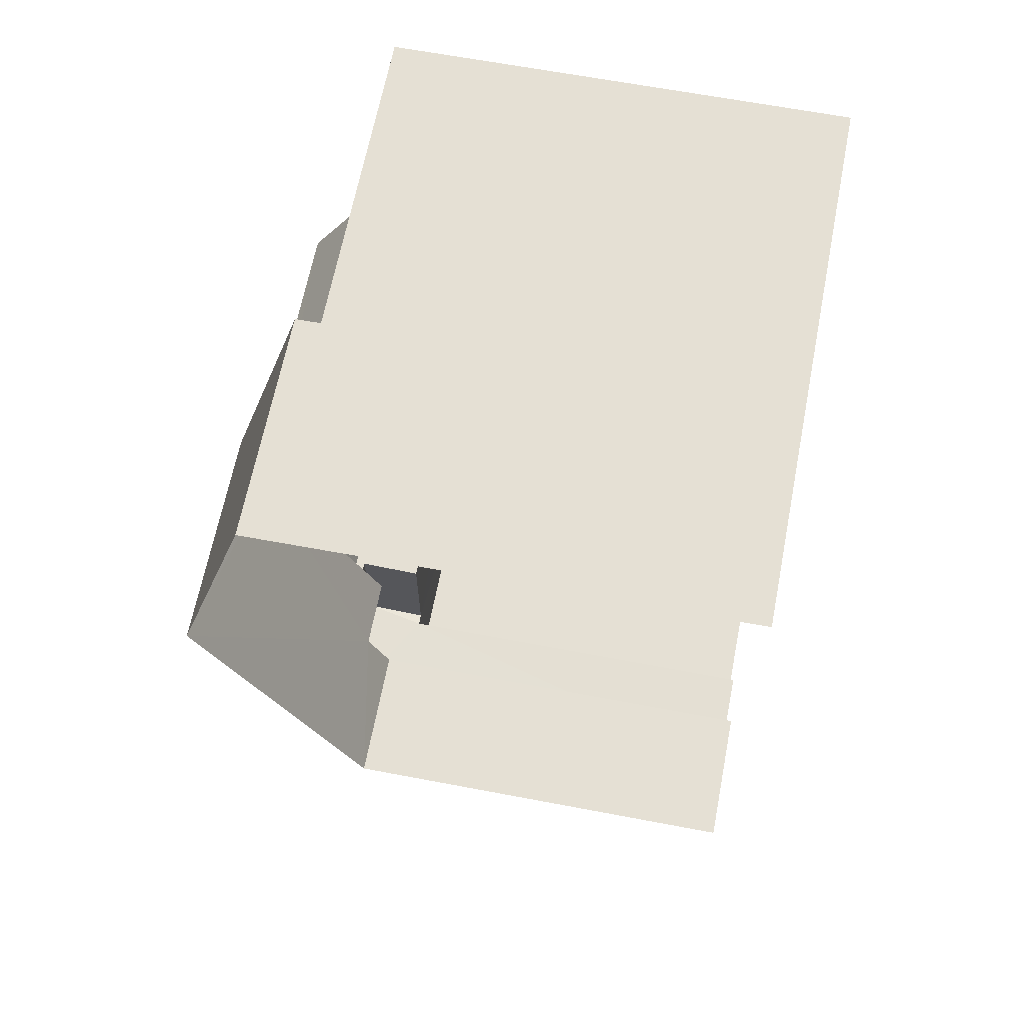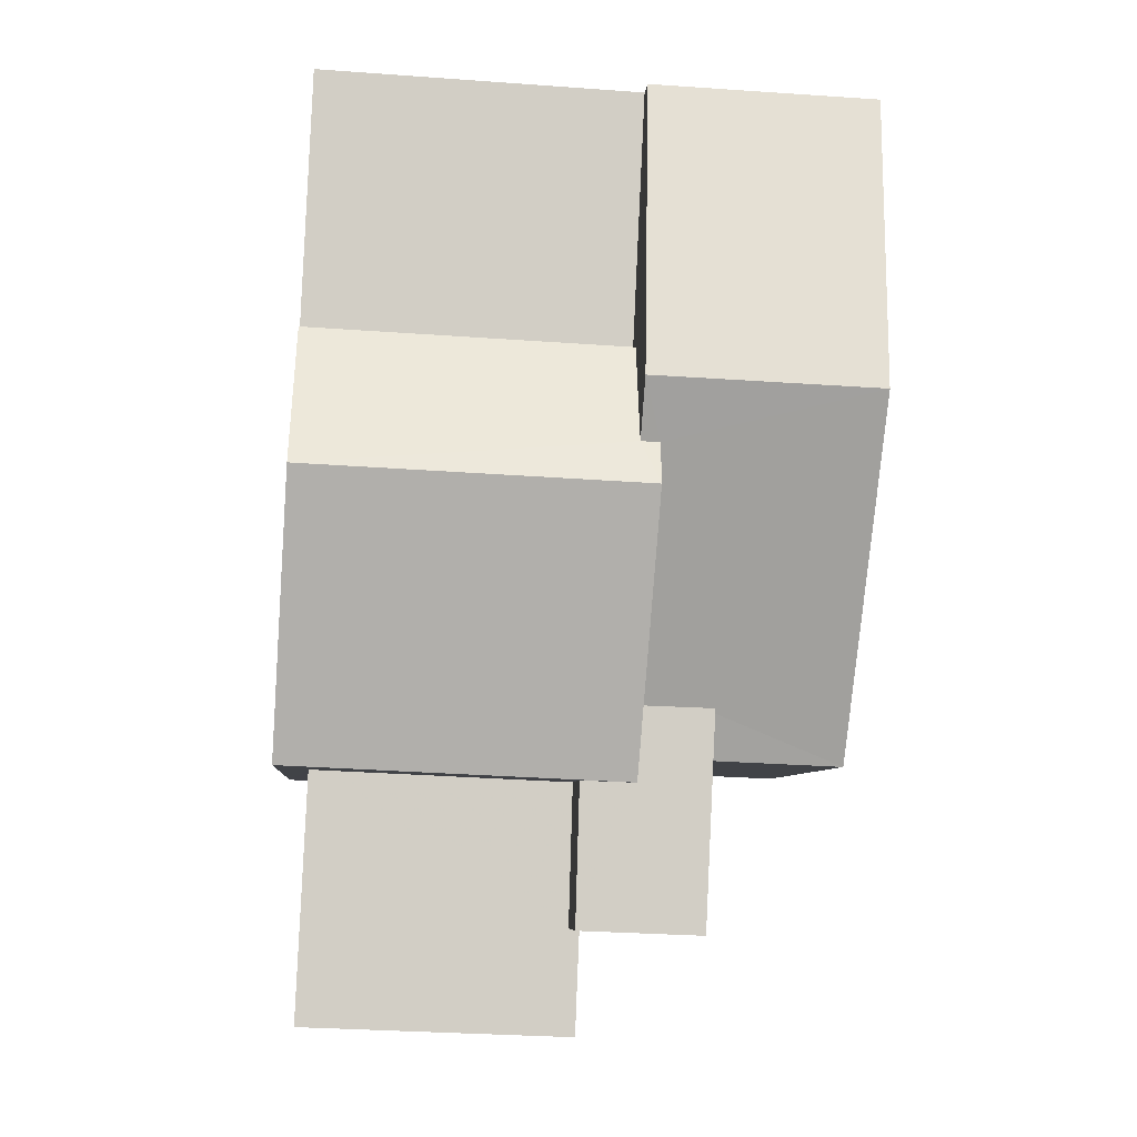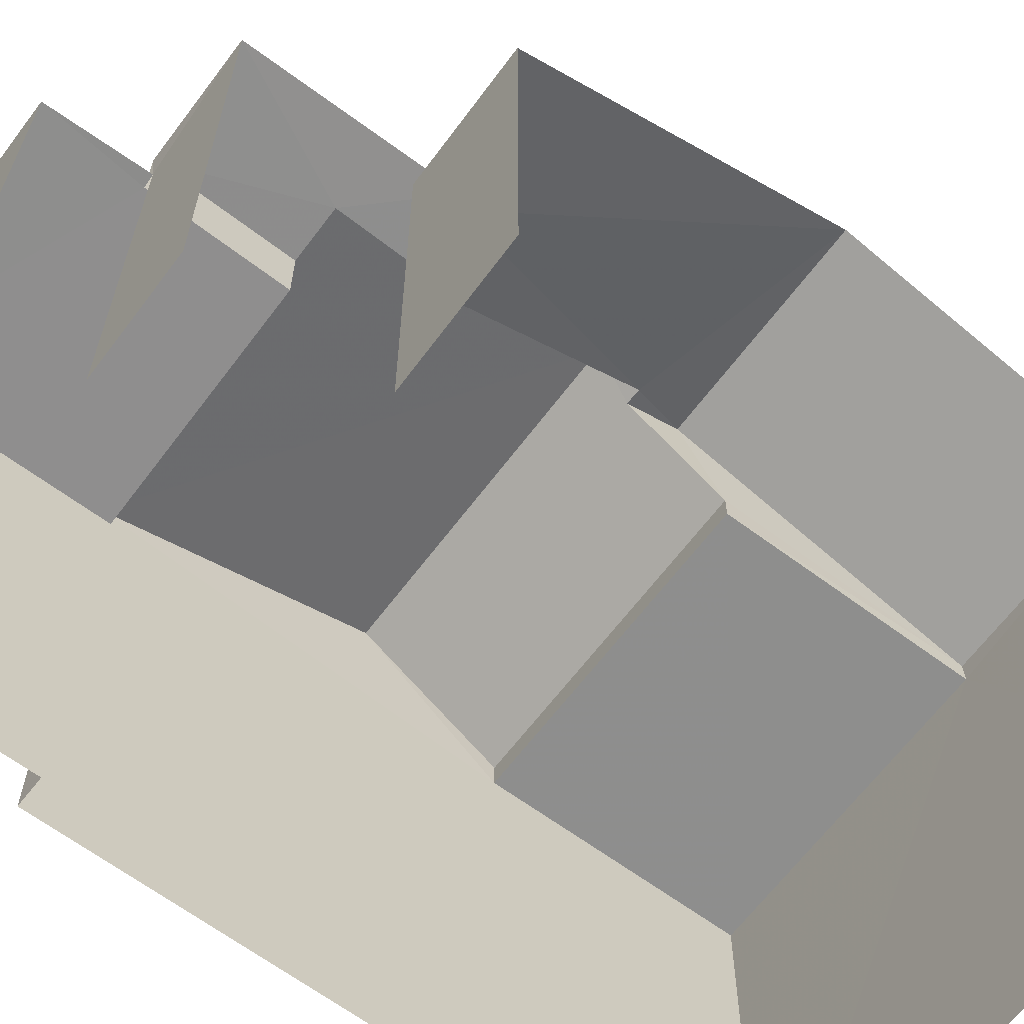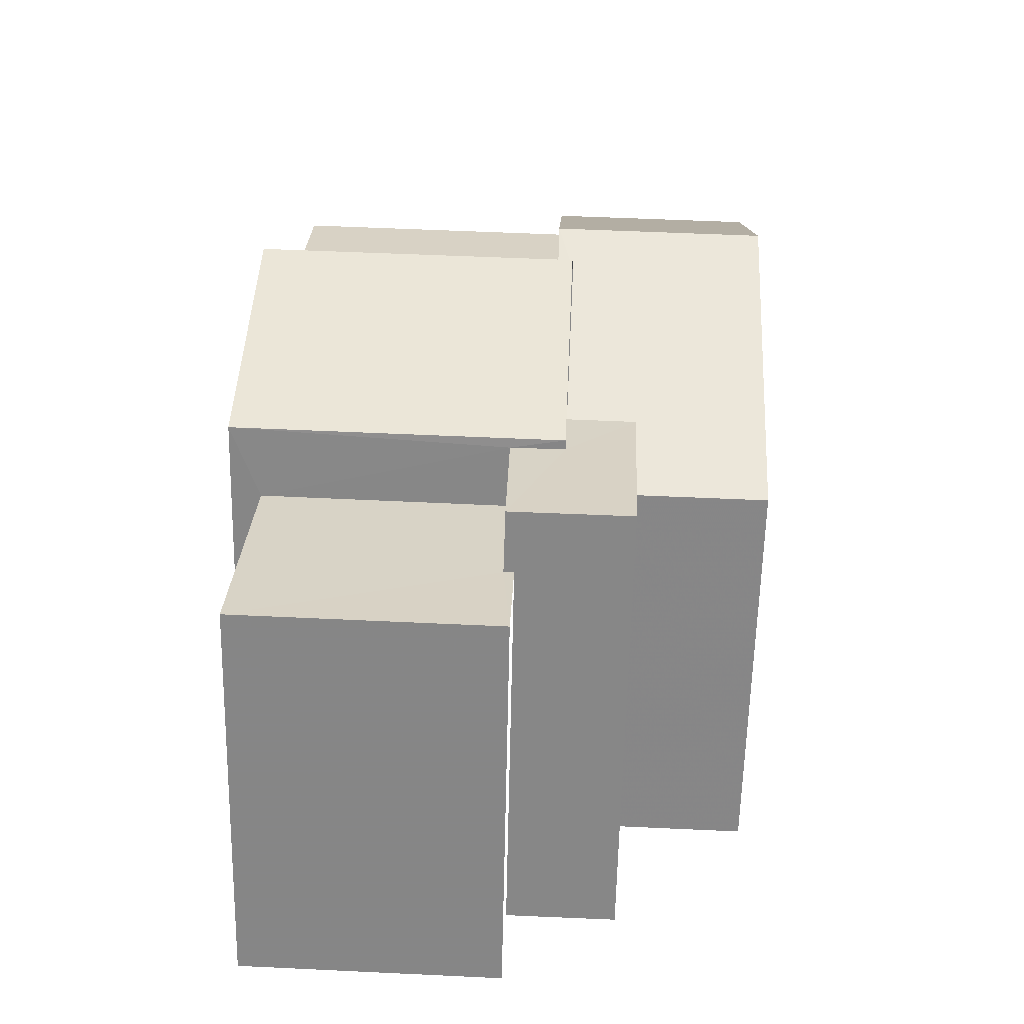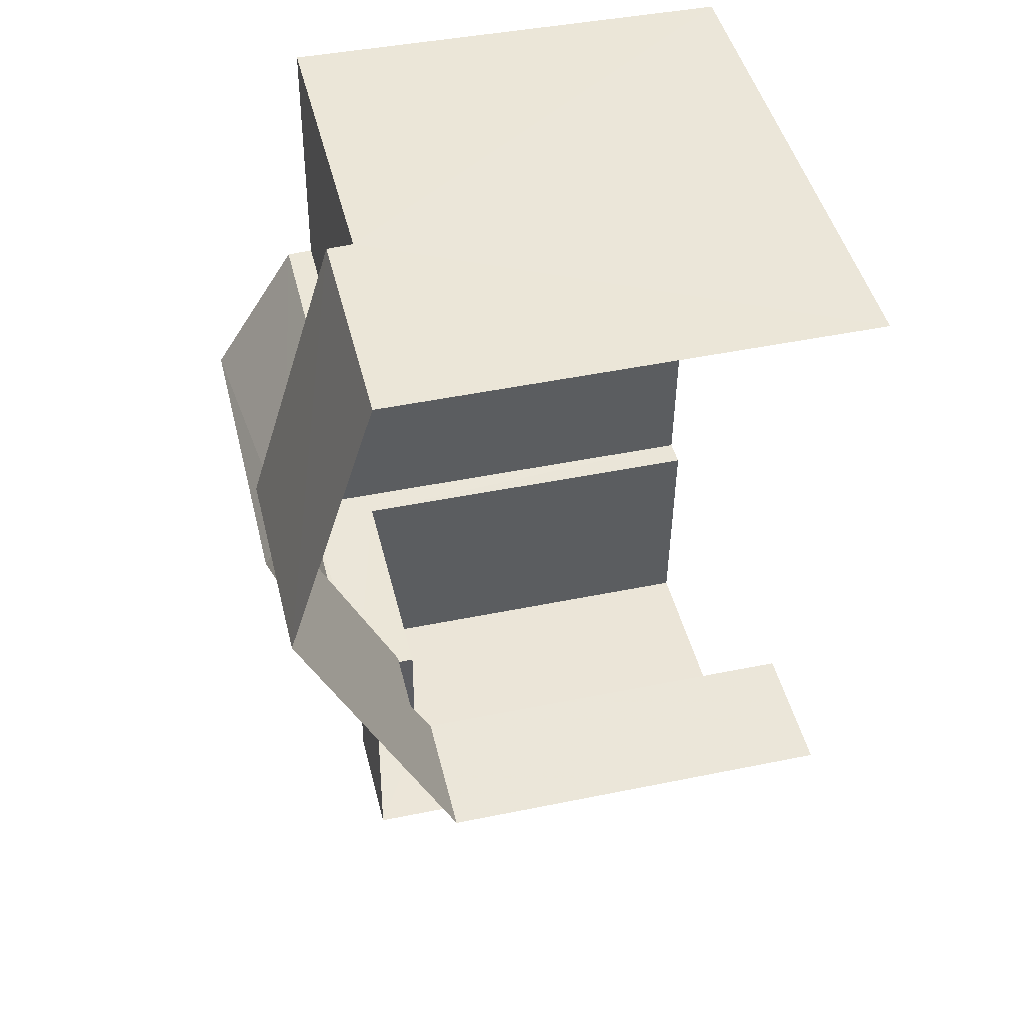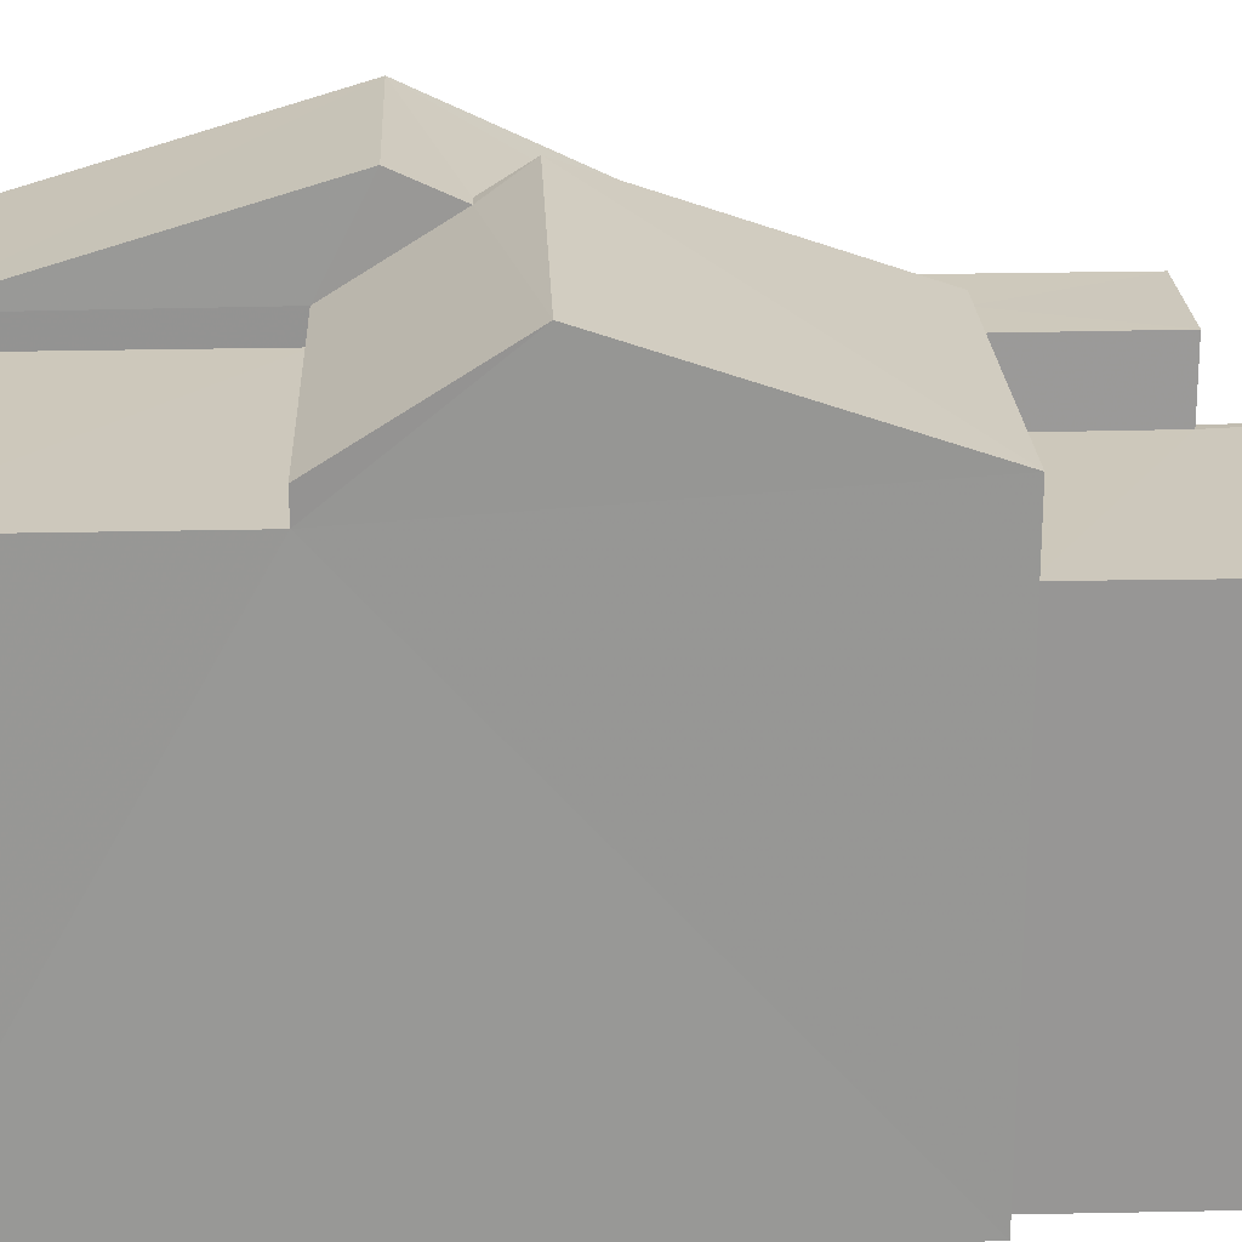
<metadata>
{"format":"obj","ext":"obj","renderer":"f3d","projection":"perspective","resolution":1024,"background":"white","views":[{"elev":63.0,"azim":101.1,"up":"+Y"},{"elev":-6.7,"azim":-4.9,"up":"+Y"},{"elev":-65.0,"azim":50.7,"up":"+Z"},{"elev":-62.5,"azim":-1.3,"up":"+Y"},{"elev":43.7,"azim":76.3,"up":"+Y"},{"elev":22.1,"azim":-94.7,"up":"+Z"}]}
</metadata>
<code>
v -3.739e+05 -1.053e+05 20.13
v -3.739e+05 -1.053e+05 20.13
v -3.739e+05 -1.053e+05 20.13
v -3.739e+05 -1.053e+05 20.13
v -3.739e+05 -1.053e+05 20.13
v -3.739e+05 -1.053e+05 20.13
v -3.739e+05 -1.053e+05 20.14
v -3.739e+05 -1.053e+05 20.13
v -3.739e+05 -1.053e+05 20.13
v -3.739e+05 -1.053e+05 20.13
v -3.739e+05 -1.053e+05 27.18
v -3.739e+05 -1.053e+05 27.18
v -3.739e+05 -1.053e+05 27.18
v -3.739e+05 -1.053e+05 27.18
v -3.739e+05 -1.053e+05 27.18
v -3.739e+05 -1.053e+05 27.18
v -3.739e+05 -1.053e+05 26.21
v -3.739e+05 -1.053e+05 26.21
v -3.739e+05 -1.053e+05 26.21
v -3.739e+05 -1.053e+05 26.21
v -3.739e+05 -1.053e+05 26.21
v -3.739e+05 -1.053e+05 26.21
v -3.739e+05 -1.053e+05 26.93
v -3.739e+05 -1.053e+05 26.93
v -3.739e+05 -1.053e+05 26.93
v -3.739e+05 -1.053e+05 26.94
v -3.739e+05 -1.053e+05 27.32
v -3.739e+05 -1.053e+05 27.33
v -3.739e+05 -1.053e+05 28.27
v -3.739e+05 -1.053e+05 28.67
v -3.739e+05 -1.053e+05 28.67
v -3.739e+05 -1.053e+05 28.27
v -3.739e+05 -1.053e+05 27.33
v -3.739e+05 -1.053e+05 27.33
v -3.739e+05 -1.053e+05 28.67
v -3.739e+05 -1.053e+05 27.31
v -3.739e+05 -1.053e+05 27.31
v -3.739e+05 -1.053e+05 28.67
v -3.739e+05 -1.053e+05 26.27
v -3.739e+05 -1.053e+05 26.27
v -3.739e+05 -1.053e+05 26.6
v -3.739e+05 -1.053e+05 26.6
f 1 2 3
f 4 1 5
f 6 7 3
f 8 5 1
f 9 10 8
f 7 9 3
f 3 9 1
f 9 8 1
f 40 4 35
f 4 5 35
f 5 36 35
f 2 39 14
f 14 39 15
f 2 1 39
f 15 39 41
f 32 31 42
f 16 34 13
f 42 31 16
f 16 31 34
f 3 21 6
f 3 22 21
f 11 12 13
f 12 14 13
f 13 15 16
f 13 14 15
f 17 18 19
f 18 20 19
f 19 21 22
f 19 20 21
f 23 24 25
f 26 23 25
f 27 28 29
f 28 30 29
f 29 31 32
f 29 30 31
f 31 33 34
f 31 30 33
f 35 36 37
f 38 35 37
f 39 40 41
f 42 41 32
f 29 32 38
f 41 40 35
f 38 32 35
f 32 41 35
f 23 28 27
f 23 26 28
f 42 16 15
f 41 42 15
f 17 12 11
f 17 19 12
f 39 4 40
f 39 1 4
f 29 38 27
f 23 27 37
f 23 37 24
f 27 38 37
f 3 2 22
f 2 14 22
f 22 12 19
f 22 14 12
f 10 9 18
f 10 18 33
f 33 11 34
f 11 13 34
f 18 17 11
f 18 11 33
f 9 7 20
f 18 9 20
f 30 28 26
f 33 30 26
f 25 8 26
f 33 26 10
f 26 8 10
f 8 24 5
f 5 24 36
f 8 25 24
f 36 24 37
f 20 7 6
f 21 20 6

</code>
